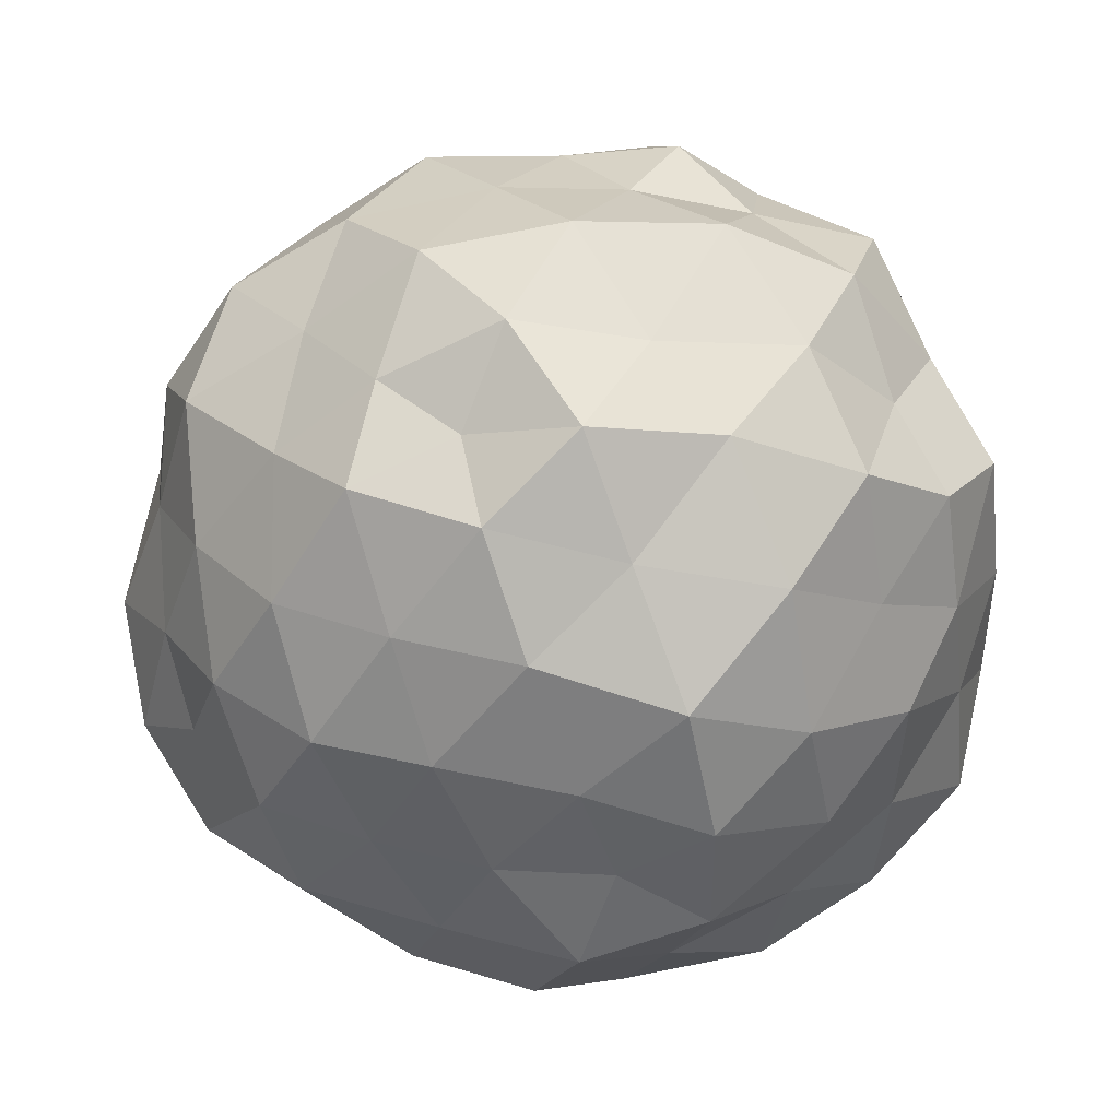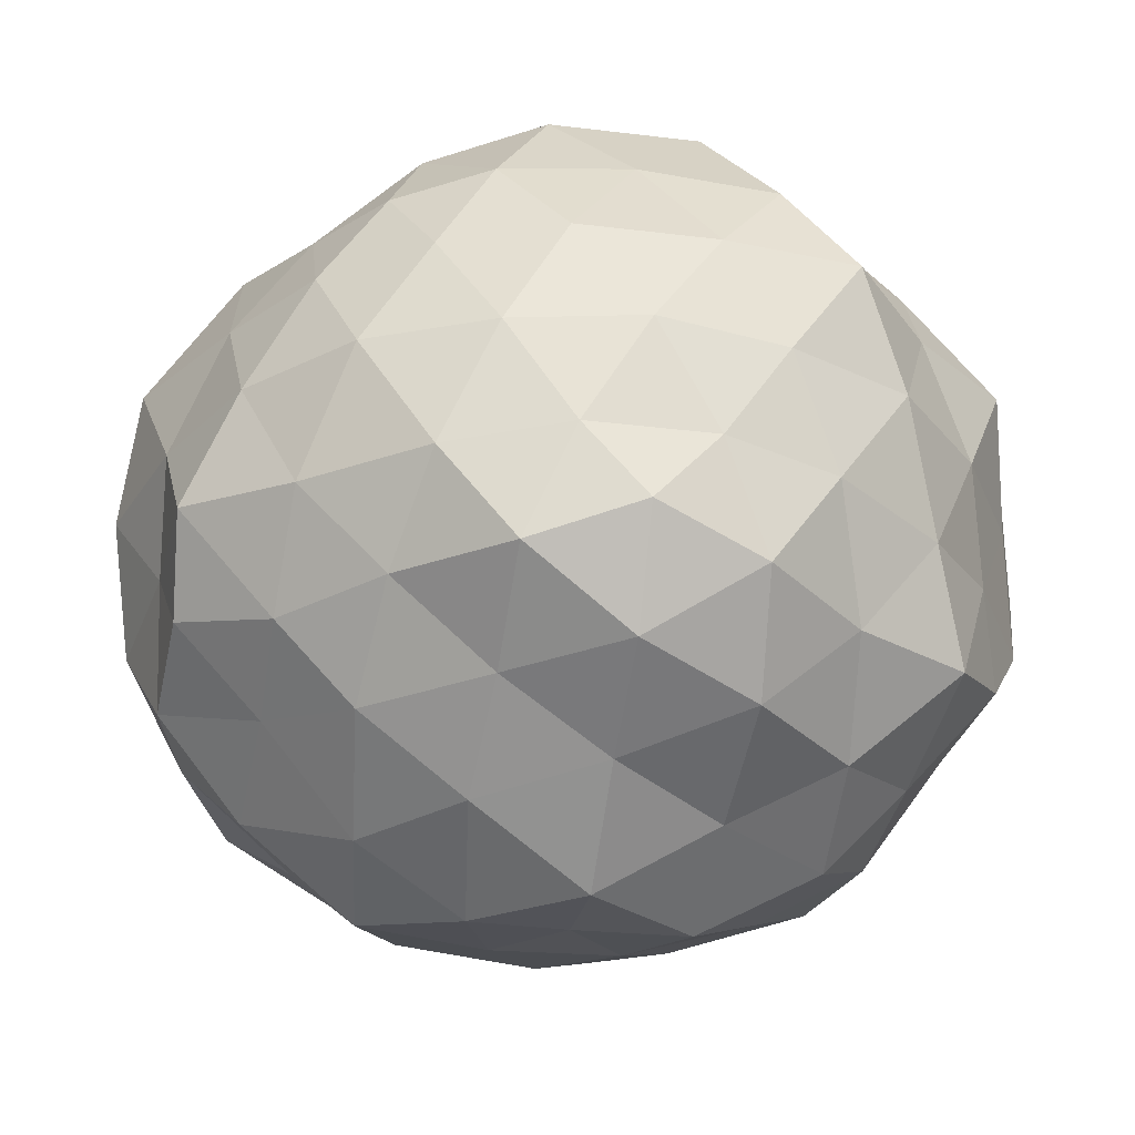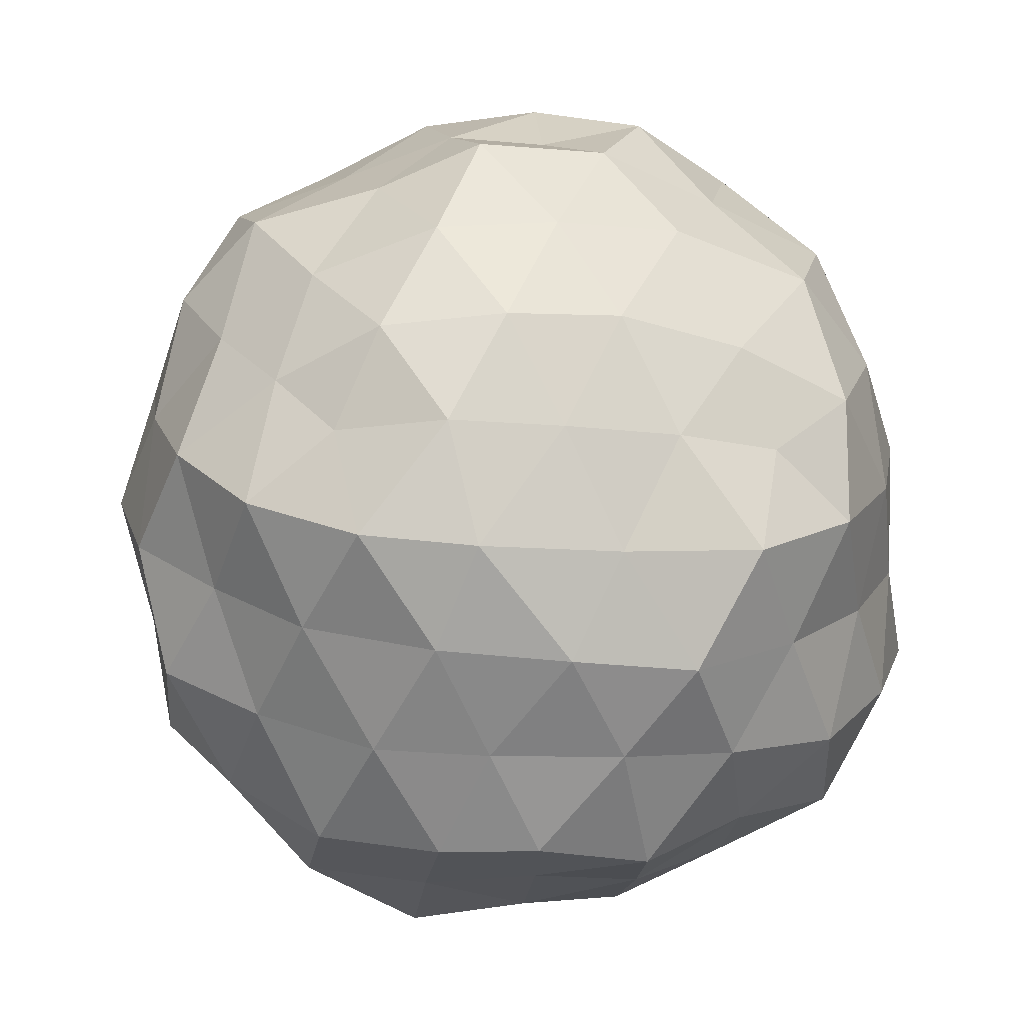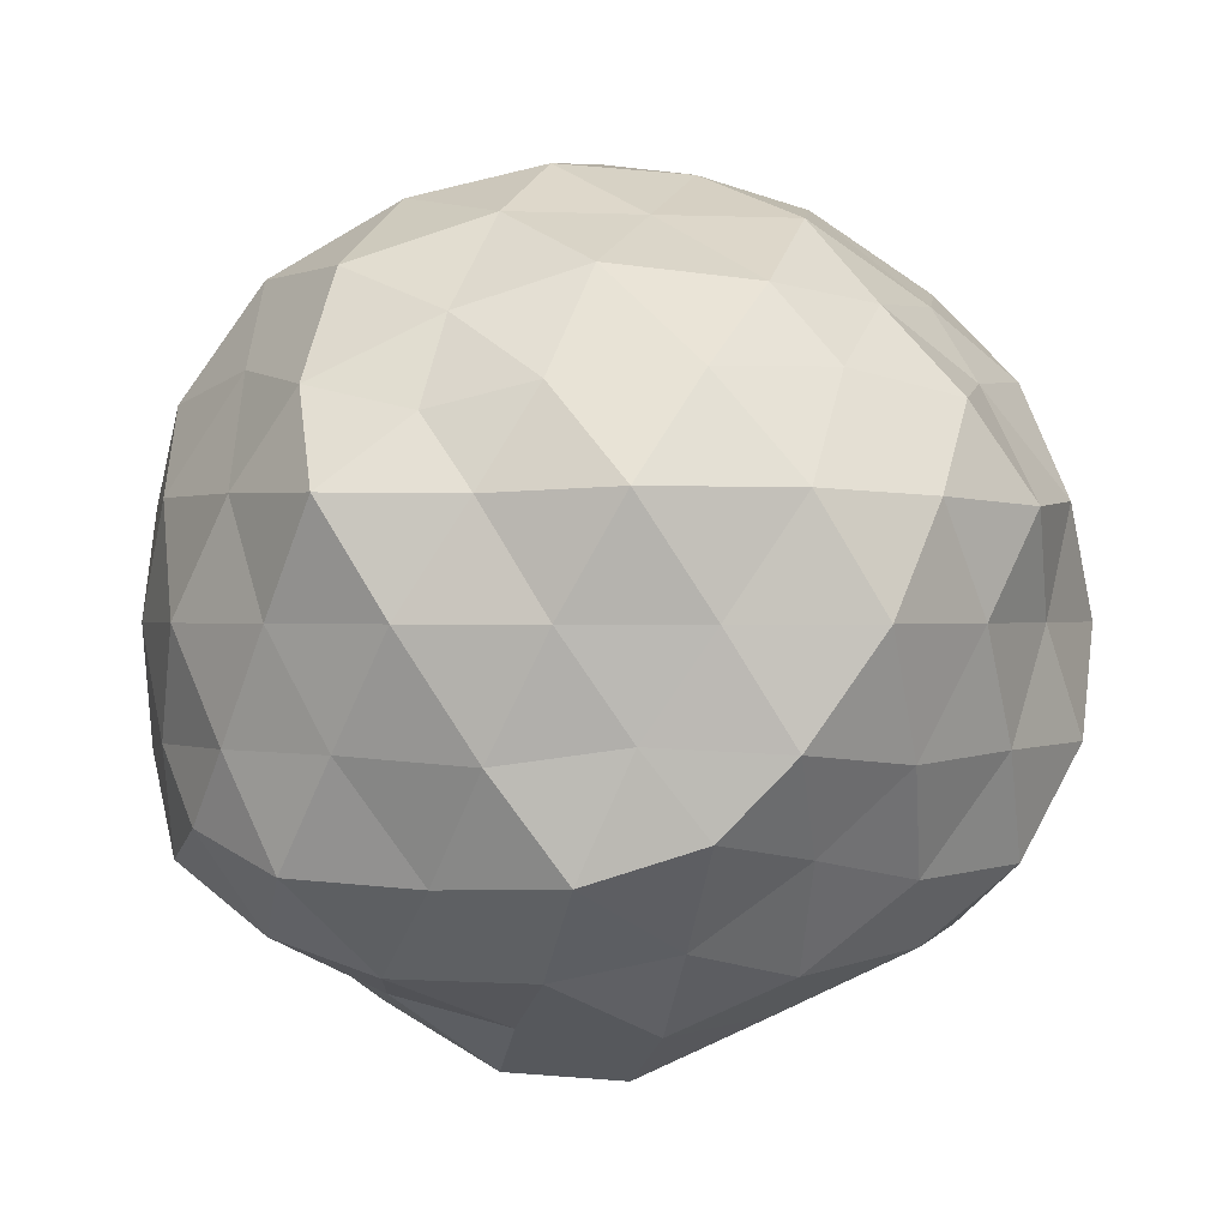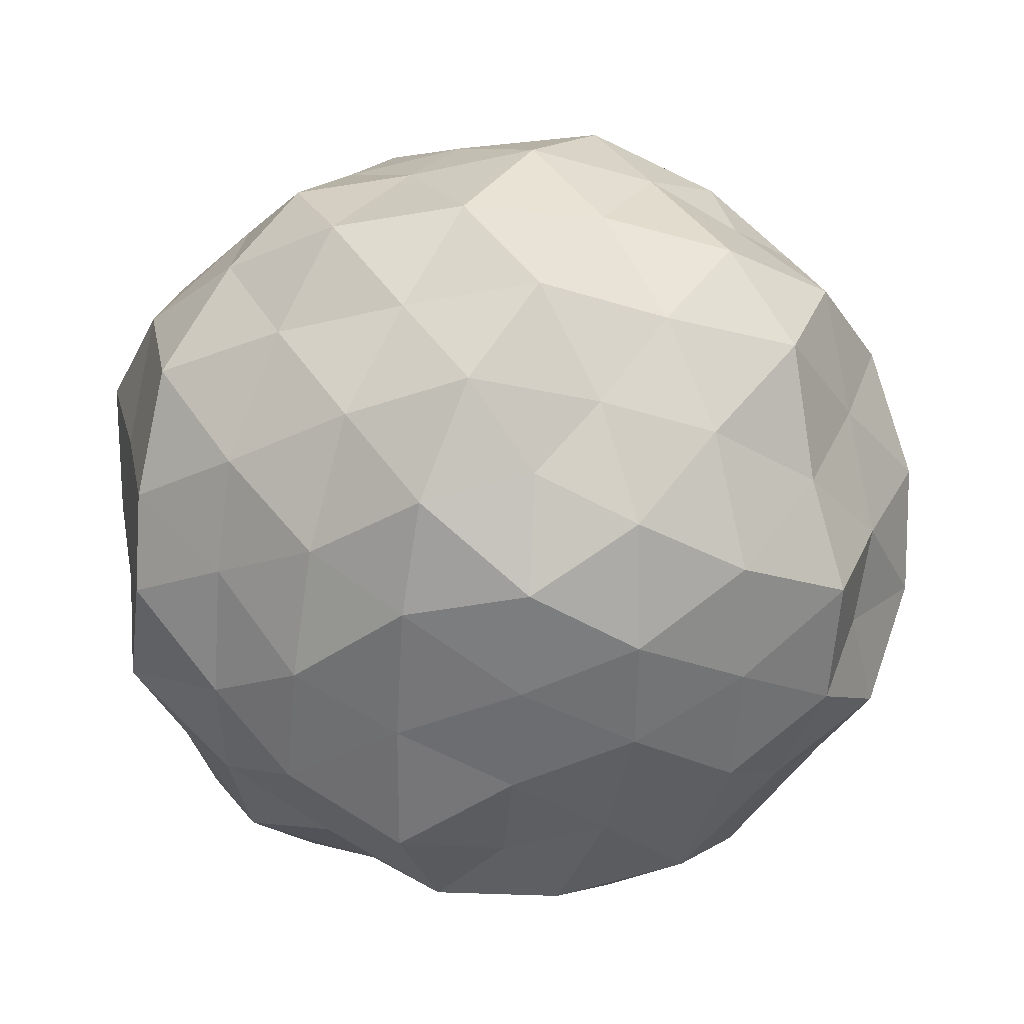
<metadata>
{"format":"obj","ext":"obj","renderer":"f3d","projection":"perspective","resolution":1024,"background":"white","views":[{"elev":45.6,"azim":174.0,"up":"+Y"},{"elev":-31.4,"azim":-63.9,"up":"+Z"},{"elev":-13.2,"azim":140.6,"up":"+Y"},{"elev":0.2,"azim":5.1,"up":"+Z"},{"elev":-31.3,"azim":85.5,"up":"+Z"}]}
</metadata>
<code>
o zerog_gib6_Icosphere.006
v 0.06004 0.006006 -0.1729
v -0.1263 0.0277 -0.1297
v 0.000369 0.1642 -0.08093
v 0.1636 0.0775 -0.02723
v 0.1378 -0.1126 -0.04278
v -0.04129 -0.1434 -0.1061
v -0.1378 0.1126 0.04268
v 0.04129 0.1434 0.106
v 0.1263 -0.0277 0.1296
v -0.000369 -0.1642 0.08082
v -0.1636 -0.0775 0.02712
v -0.06004 -0.006006 0.1728
f 1 2 3
f 2 1 6
f 1 3 4
f 1 4 5
f 1 5 6
f 2 6 11
f 3 2 7
f 4 3 8
f 5 4 9
f 6 5 10
f 2 11 7
f 3 7 8
f 4 8 9
f 5 9 10
f 6 10 11
f 7 11 12
f 8 7 12
f 9 8 12
f 10 9 12
f 11 10 12
o zerog_gib5_Icosphere.005
v 0.1109 0.1171 -0.2172
v -0.1705 0.08482 -0.1921
v -0.03275 0.2675 -0.02319
v 0.2188 0.1529 0.04355
v 0.2366 -0.1006 -0.08415
v -0.004059 -0.1427 -0.2298
v -0.2366 0.1006 0.08404
v 0.004059 0.1427 0.2297
v 0.1705 -0.08482 0.192
v 0.03275 -0.2675 0.02308
v -0.2188 -0.1529 -0.04365
v -0.1109 -0.1171 0.217
f 13 14 15
f 14 13 18
f 13 15 16
f 13 16 17
f 13 17 18
f 14 18 23
f 15 14 19
f 16 15 20
f 17 16 21
f 18 17 22
f 14 23 19
f 15 19 20
f 16 20 21
f 17 21 22
f 18 22 23
f 19 23 24
f 20 19 24
f 21 20 24
f 22 21 24
f 23 22 24
o zerog_gib4_Icosphere.004
v 0 0 -0.1905
v -0.1378 0.1001 -0.08521
v 0.05263 0.162 -0.08521
v 0.1703 0 -0.08521
v 0.05263 -0.162 -0.08521
v -0.1378 -0.1001 -0.08521
v -0.05263 0.162 0.08512
v 0.1378 0.1001 0.08512
v 0.1378 -0.1001 0.08512
v -0.05263 -0.162 0.08512
v -0.1703 0 0.08512
v 0 0 0.1904
f 25 26 27
f 26 25 30
f 25 27 28
f 25 28 29
f 25 29 30
f 26 30 35
f 27 26 31
f 28 27 32
f 29 28 33
f 30 29 34
f 26 35 31
f 27 31 32
f 28 32 33
f 29 33 34
f 30 34 35
f 31 35 36
f 32 31 36
f 33 32 36
f 34 33 36
f 35 34 36
o zerog_gib3_Icosphere.003
v -0.04452 -0.1552 -0.00024
v 0.06173 -0.09269 -0.117
v 0.1121 -0.1073 0.04449
v -0.01995 -0.06957 0.1443
v -0.1519 -0.03159 0.04449
v -0.1015 -0.04588 -0.117
v 0.1519 0.03159 -0.0446
v 0.1015 0.04588 0.1169
v -0.06173 0.09269 0.1169
v -0.1121 0.1073 -0.0446
v 0.01995 0.06957 -0.1444
v 0.04452 0.1552 0.000132
f 37 38 39
f 38 37 42
f 37 39 40
f 37 40 41
f 37 41 42
f 38 42 47
f 39 38 43
f 40 39 44
f 41 40 45
f 42 41 46
f 38 47 43
f 39 43 44
f 40 44 45
f 41 45 46
f 42 46 47
f 43 47 48
f 44 43 48
f 45 44 48
f 46 45 48
f 47 46 48
o zerog_gib2_Icosphere.002
v 0 0 -0.2484
v -0.1797 0.1306 -0.1111
v 0.06865 0.2113 -0.1111
v 0.2222 0 -0.1111
v 0.06865 -0.2113 -0.1111
v -0.1797 -0.1306 -0.1111
v -0.06865 0.2113 0.111
v 0.1797 0.1306 0.111
v 0.1797 -0.1306 0.111
v -0.06865 -0.2113 0.111
v -0.2222 0 0.111
v 0 0 0.2483
f 49 50 51
f 50 49 54
f 49 51 52
f 49 52 53
f 49 53 54
f 50 54 59
f 51 50 55
f 52 51 56
f 53 52 57
f 54 53 58
f 50 59 55
f 51 55 56
f 52 56 57
f 53 57 58
f 54 58 59
f 55 59 60
f 56 55 60
f 57 56 60
f 58 57 60
f 59 58 60
o zerog_gib1_Icosphere.001
v 0 0 -0.1301
v -0.09407 0.06834 -0.05819
v 0.03593 0.1106 -0.05819
v 0.1163 0 -0.05819
v 0.03593 -0.1106 -0.05819
v -0.09407 -0.06834 -0.05819
v -0.03593 0.1106 0.05808
v 0.09407 0.06834 0.05808
v 0.09407 -0.06834 0.05808
v -0.03593 -0.1106 0.05808
v -0.1163 0 0.05808
v 0 0 0.1299
f 61 62 63
f 62 61 66
f 61 63 64
f 61 64 65
f 61 65 66
f 62 66 71
f 63 62 67
f 64 63 68
f 65 64 69
f 66 65 70
f 62 71 67
f 63 67 68
f 64 68 69
f 65 69 70
f 66 70 71
f 67 71 72
f 68 67 72
f 69 68 72
f 70 69 72
f 71 70 72
o zerog_mut_mesh_Icosphere
v 0 0 -0.9349
v -0.7828 0.5687 -0.4181
v 0.2764 0.8506 -0.4118
v 0.9083 0 -0.4182
v 0.299 -0.9202 -0.4181
v -0.7828 -0.5687 -0.4181
v -0.2944 0.9061 0.4408
v 0.7236 0.5257 0.4407
v 0.7828 -0.5687 0.4476
v -0.2764 -0.8506 0.4117
v -0.9083 0 0.4476
v 0 0 1.001
v 0.2519 0.7752 -0.6147
v 0.1757 0.5409 -0.7953
v 0.07881 0.2426 -0.905
v -0.2063 0.1499 -0.9687
v -0.4253 0.309 -0.8383
v -0.6095 0.4429 -0.6054
v -0.5754 0.7375 -0.5026
v -0.28 0.8618 -0.484
v 0.03206 0.9349 -0.5026
v -0.8792 -0.3194 -0.5026
v -0.8506 0 -0.4841
v -0.8127 0.2952 -0.495
v -0.2063 -0.1499 -0.9687
v -0.4253 -0.309 -0.7832
v -0.6493 -0.4717 -0.6479
v 0.7651 0 -0.658
v 0.5257 0 -0.7832
v 0.2675 0 -0.8912
v 0.5236 0.7752 -0.4696
v 0.6989 0.5078 -0.5261
v 0.844 0.2426 -0.5026
v 0.2328 -0.7166 -0.648
v 0.1731 -0.5326 -0.8382
v 0.08395 -0.2584 -0.9686
v 0.899 -0.2584 -0.5026
v 0.6882 -0.5 -0.5181
v 0.484 -0.7166 -0.4625
v 0.03206 -0.9349 -0.5026
v -0.2629 -0.809 -0.5181
v -0.5754 -0.7375 -0.5026
v -0.9566 0.1476 0.2475
v -0.9658 0.3138 -2.6e-05
v -0.9311 0.4791 -0.2348
v -0.8741 -0.4497 -0.2513
v -0.9511 -0.309 -5.5e-05
v -0.9566 -0.1476 0.2475
v -0.1552 0.9554 0.2312
v 0 1.065 -0
v 0.1653 1.018 -0.2474
v -0.6872 0.6817 -0.2313
v -0.6261 0.8618 5.9e-05
v -0.436 0.8642 0.2312
v 0.9168 0.4717 0.2312
v 0.9511 0.309 -5.5e-05
v 0.9566 0.1476 -0.2475
v 0.4428 0.8776 -0.2513
v 0.5878 0.809 -5.5e-05
v 0.7434 0.7375 0.2514
v 0.732 -0.7262 0.2476
v 0.6359 -0.8752 2.9e-05
v 0.4645 -0.9206 -0.2474
v 1.035 -0.1597 -0.2512
v 0.9511 -0.309 0
v 0.9311 -0.4791 0.2348
v -0.4717 -0.9349 0.2514
v -0.5878 -0.809 -0
v -0.6978 -0.6923 -0.2513
v 0.1552 -0.9554 -0.2313
v 0 -1 0
v -0.1552 -0.9554 0.2475
v -0.8311 0.2389 0.4624
v -0.6989 0.5078 0.5262
v -0.4915 0.7277 0.4696
v -0.0301 0.8776 0.4696
v 0.28 0.8618 0.5181
v 0.5402 0.6923 0.5027
v 0.8254 0.2998 0.5027
v 0.9061 0 0.5181
v 0.8127 -0.2952 0.495
v 0.5402 -0.6923 0.5027
v 0.2844 -0.8752 0.4916
v -0.0301 -0.8776 0.4696
v -0.5236 -0.7752 0.4697
v -0.6882 -0.5 0.5181
v -0.8853 -0.2544 0.4624
v -0.08395 0.2584 0.9688
v -0.1731 0.5326 0.8383
v -0.2519 0.7752 0.6148
v -0.7651 0 0.658
v -0.5257 0 0.7831
v -0.2717 0 0.9688
v 0.2032 0.1476 0.9539
v 0.4253 0.309 0.7831
v 0.6594 0.4791 0.6148
v 0.2164 -0.1572 0.9539
v 0.4531 -0.3292 0.8383
v 0.6095 -0.4429 0.648
v -0.08395 -0.2584 0.9688
v -0.1625 -0.5 0.8383
v -0.2364 -0.7277 0.6147
v -0.05361 0.6989 -0.6766
v -0.1495 0.4601 -0.895
v -0.3854 0.6261 -0.713
v -0.6708 -0.1625 -0.6663
v -0.6812 0.165 -0.6766
v -0.4838 1e-06 -0.8362
v 0.6382 0.2629 -0.7131
v 0.3854 0.28 -0.8235
v 0.4542 0.5339 -0.6766
v 0.4472 -0.5257 -0.7131
v 0.3854 -0.28 -0.8235
v 0.6904 -0.2844 -0.6765
v -0.3854 -0.6261 -0.713
v -0.1403 -0.4319 -0.8363
v -0.05279 -0.6882 -0.7131
v -1.016 0 -2.6e-05
v -0.9619 0.165 -0.2766
v -0.9619 -0.165 -0.2766
v -0.3343 1.029 9e-05
v -0.1382 0.9511 -0.2724
v -0.4764 0.9061 -0.2723
v 0.8618 0.6261 5.9e-05
v 0.8618 0.4253 -0.2545
v 0.6708 0.6882 -0.2545
v 0.8216 -0.5969 3.1e-05
v 0.6812 -0.6989 -0.2766
v 0.8752 -0.4319 -0.2584
v -0.3138 -0.9658 3.1e-05
v -0.4472 -0.8506 -0.2545
v -0.1382 -0.9511 -0.2724
v -0.7257 0.7445 0.2584
v -0.8216 0.5969 2.9e-05
v -0.8618 0.4253 0.2544
v 0.4764 0.9061 0.2545
v 0.3292 1.013 -1e-06
v 0.1403 0.9658 0.2584
v 1.009 -0.1731 0.2545
v 1.065 0 1e-06
v 0.9619 0.165 0.2766
v 0.1495 -1.029 0.2585
v 0.3138 -0.9658 3.1e-05
v 0.4838 -0.9202 0.2585
v -0.8752 -0.4319 0.2584
v -0.8216 -0.5969 -2.6e-05
v -0.6812 -0.6989 0.2584
v -0.3674 0.2669 0.8362
v -0.4472 0.5257 0.7131
v -0.6382 0.2629 0.6661
v 0.1403 0.4319 0.8951
v 0.3854 0.6261 0.6662
v 0.05279 0.6882 0.6661
v 0.4542 0 0.8951
v 0.7146 -0.1731 0.6662
v 0.7257 0.1757 0.7242
v 0.1403 -0.4319 0.8362
v 0.05279 -0.6882 0.7131
v 0.3914 -0.6359 0.6766
v -0.3914 -0.2844 0.8952
v -0.6904 -0.2844 0.7242
v -0.4838 -0.5687 0.7242
f 73 88 87
f 74 90 96
f 73 87 102
f 73 102 108
f 73 108 97
f 74 96 117
f 75 93 123
f 76 105 129
f 77 111 135
f 78 114 141
f 74 117 124
f 75 123 130
f 76 129 136
f 77 135 142
f 78 141 118
f 79 147 162
f 80 150 168
f 81 153 171
f 82 156 174
f 83 159 163
f 85 93 75
f 86 175 85
f 87 176 86
f 85 175 93
f 175 92 93
f 86 176 175
f 176 177 175
f 175 177 92
f 177 91 92
f 87 88 176
f 88 89 176
f 176 89 177
f 89 90 177
f 177 90 91
f 90 74 91
f 94 99 78
f 95 178 94
f 96 179 95
f 94 178 99
f 178 98 99
f 95 179 178
f 179 180 178
f 178 180 98
f 180 97 98
f 96 90 179
f 90 89 179
f 179 89 180
f 89 88 180
f 180 88 97
f 88 73 97
f 100 105 76
f 101 181 100
f 102 182 101
f 100 181 105
f 181 104 105
f 101 182 181
f 182 183 181
f 181 183 104
f 183 103 104
f 102 87 182
f 87 86 182
f 182 86 183
f 86 85 183
f 183 85 103
f 85 75 103
f 106 111 77
f 107 184 106
f 108 185 107
f 106 184 111
f 184 110 111
f 107 185 184
f 185 186 184
f 184 186 110
f 186 109 110
f 108 102 185
f 102 101 185
f 185 101 186
f 101 100 186
f 186 100 109
f 100 76 109
f 99 114 78
f 98 187 99
f 97 188 98
f 99 187 114
f 187 113 114
f 98 188 187
f 188 189 187
f 187 189 113
f 189 112 113
f 97 108 188
f 108 107 188
f 188 107 189
f 107 106 189
f 189 106 112
f 106 77 112
f 115 120 83
f 116 190 115
f 117 191 116
f 115 190 120
f 190 119 120
f 116 191 190
f 191 192 190
f 190 192 119
f 192 118 119
f 117 96 191
f 96 95 191
f 191 95 192
f 95 94 192
f 192 94 118
f 94 78 118
f 121 126 79
f 122 193 121
f 123 194 122
f 121 193 126
f 193 125 126
f 122 194 193
f 194 195 193
f 193 195 125
f 195 124 125
f 123 93 194
f 93 92 194
f 194 92 195
f 92 91 195
f 195 91 124
f 91 74 124
f 127 132 80
f 128 196 127
f 129 197 128
f 127 196 132
f 196 131 132
f 128 197 196
f 197 198 196
f 196 198 131
f 198 130 131
f 129 105 197
f 105 104 197
f 197 104 198
f 104 103 198
f 198 103 130
f 103 75 130
f 133 138 81
f 134 199 133
f 135 200 134
f 133 199 138
f 199 137 138
f 134 200 199
f 200 201 199
f 199 201 137
f 201 136 137
f 135 111 200
f 111 110 200
f 200 110 201
f 110 109 201
f 201 109 136
f 109 76 136
f 139 144 82
f 140 202 139
f 141 203 140
f 139 202 144
f 202 143 144
f 140 203 202
f 203 204 202
f 202 204 143
f 204 142 143
f 141 114 203
f 114 113 203
f 203 113 204
f 113 112 204
f 204 112 142
f 112 77 142
f 126 147 79
f 125 205 126
f 124 206 125
f 126 205 147
f 205 146 147
f 125 206 205
f 206 207 205
f 205 207 146
f 207 145 146
f 124 117 206
f 117 116 206
f 206 116 207
f 116 115 207
f 207 115 145
f 115 83 145
f 132 150 80
f 131 208 132
f 130 209 131
f 132 208 150
f 208 149 150
f 131 209 208
f 209 210 208
f 208 210 149
f 210 148 149
f 130 123 209
f 123 122 209
f 209 122 210
f 122 121 210
f 210 121 148
f 121 79 148
f 138 153 81
f 137 211 138
f 136 212 137
f 138 211 153
f 211 152 153
f 137 212 211
f 212 213 211
f 211 213 152
f 213 151 152
f 136 129 212
f 129 128 212
f 212 128 213
f 128 127 213
f 213 127 151
f 127 80 151
f 144 156 82
f 143 214 144
f 142 215 143
f 144 214 156
f 214 155 156
f 143 215 214
f 215 216 214
f 214 216 155
f 216 154 155
f 142 135 215
f 135 134 215
f 215 134 216
f 134 133 216
f 216 133 154
f 133 81 154
f 120 159 83
f 119 217 120
f 118 218 119
f 120 217 159
f 217 158 159
f 119 218 217
f 218 219 217
f 217 219 158
f 219 157 158
f 118 141 218
f 141 140 218
f 218 140 219
f 140 139 219
f 219 139 157
f 139 82 157
f 160 165 84
f 161 220 160
f 162 221 161
f 160 220 165
f 220 164 165
f 161 221 220
f 221 222 220
f 220 222 164
f 222 163 164
f 162 147 221
f 147 146 221
f 221 146 222
f 146 145 222
f 222 145 163
f 145 83 163
f 166 160 84
f 167 223 166
f 168 224 167
f 166 223 160
f 223 161 160
f 167 224 223
f 224 225 223
f 223 225 161
f 225 162 161
f 168 150 224
f 150 149 224
f 224 149 225
f 149 148 225
f 225 148 162
f 148 79 162
f 169 166 84
f 170 226 169
f 171 227 170
f 169 226 166
f 226 167 166
f 170 227 226
f 227 228 226
f 226 228 167
f 228 168 167
f 171 153 227
f 153 152 227
f 227 152 228
f 152 151 228
f 228 151 168
f 151 80 168
f 172 169 84
f 173 229 172
f 174 230 173
f 172 229 169
f 229 170 169
f 173 230 229
f 230 231 229
f 229 231 170
f 231 171 170
f 174 156 230
f 156 155 230
f 230 155 231
f 155 154 231
f 231 154 171
f 154 81 171
f 165 172 84
f 164 232 165
f 163 233 164
f 165 232 172
f 232 173 172
f 164 233 232
f 233 234 232
f 232 234 173
f 234 174 173
f 163 159 233
f 159 158 233
f 233 158 234
f 158 157 234
f 234 157 174
f 157 82 174

</code>
